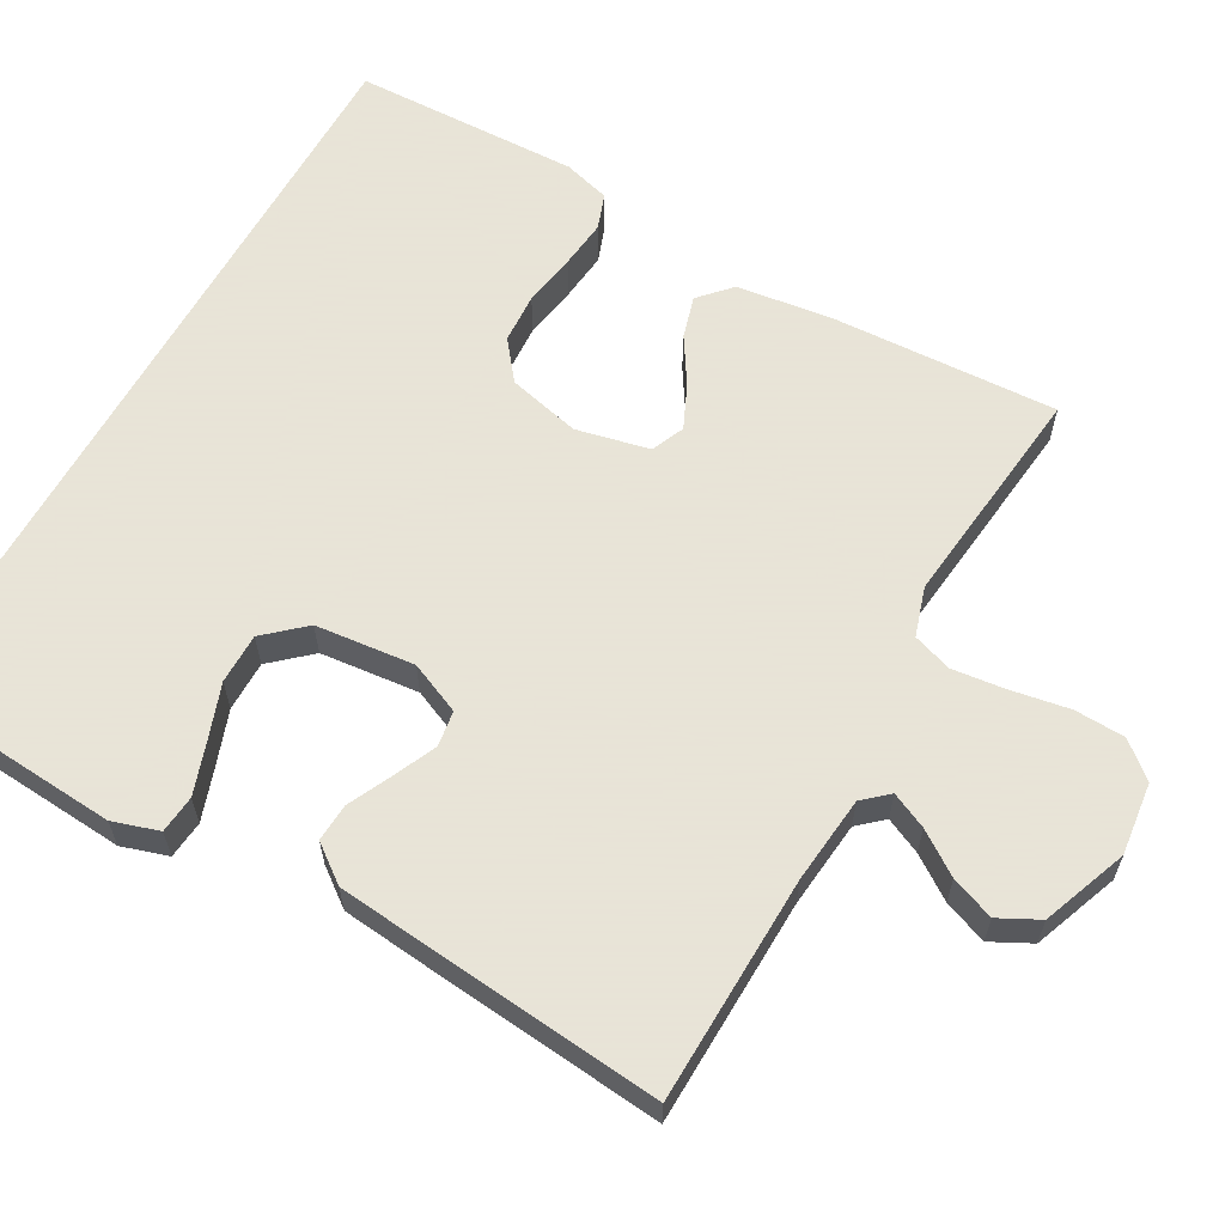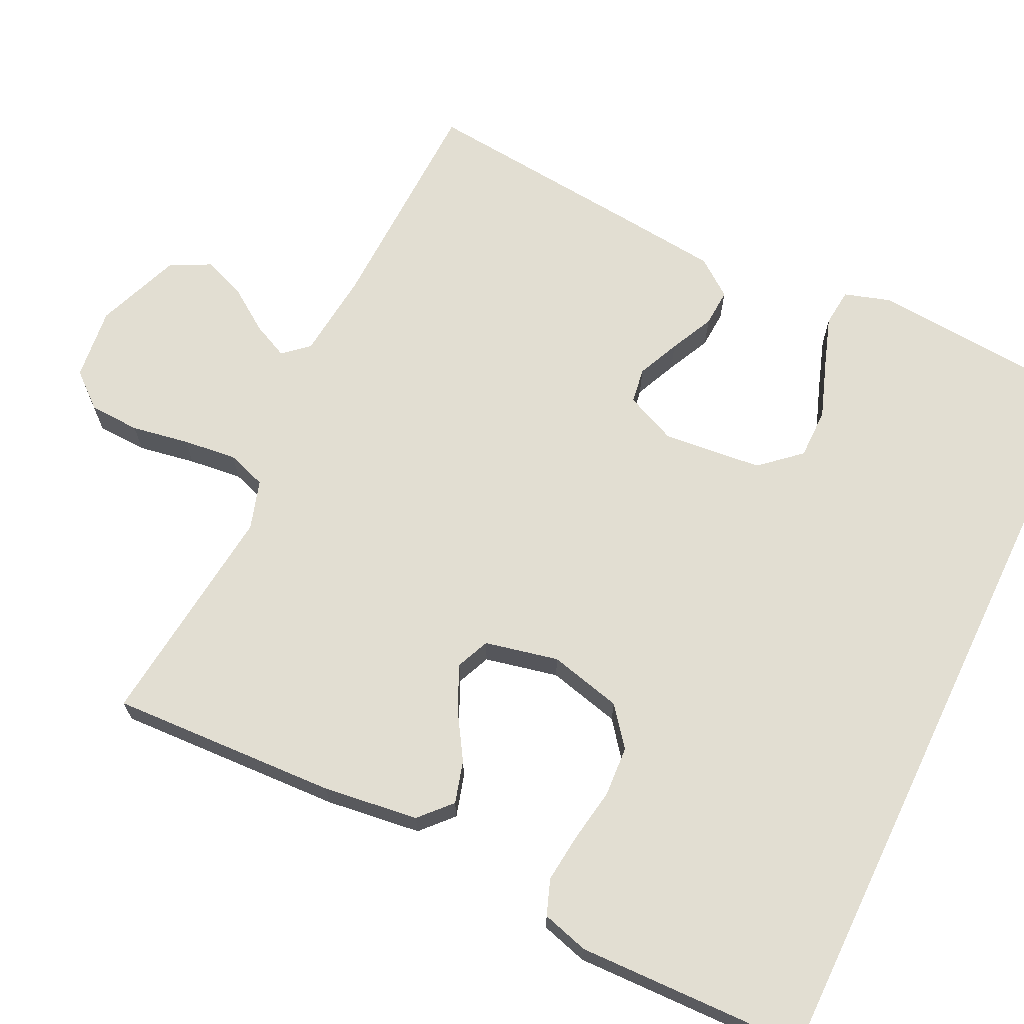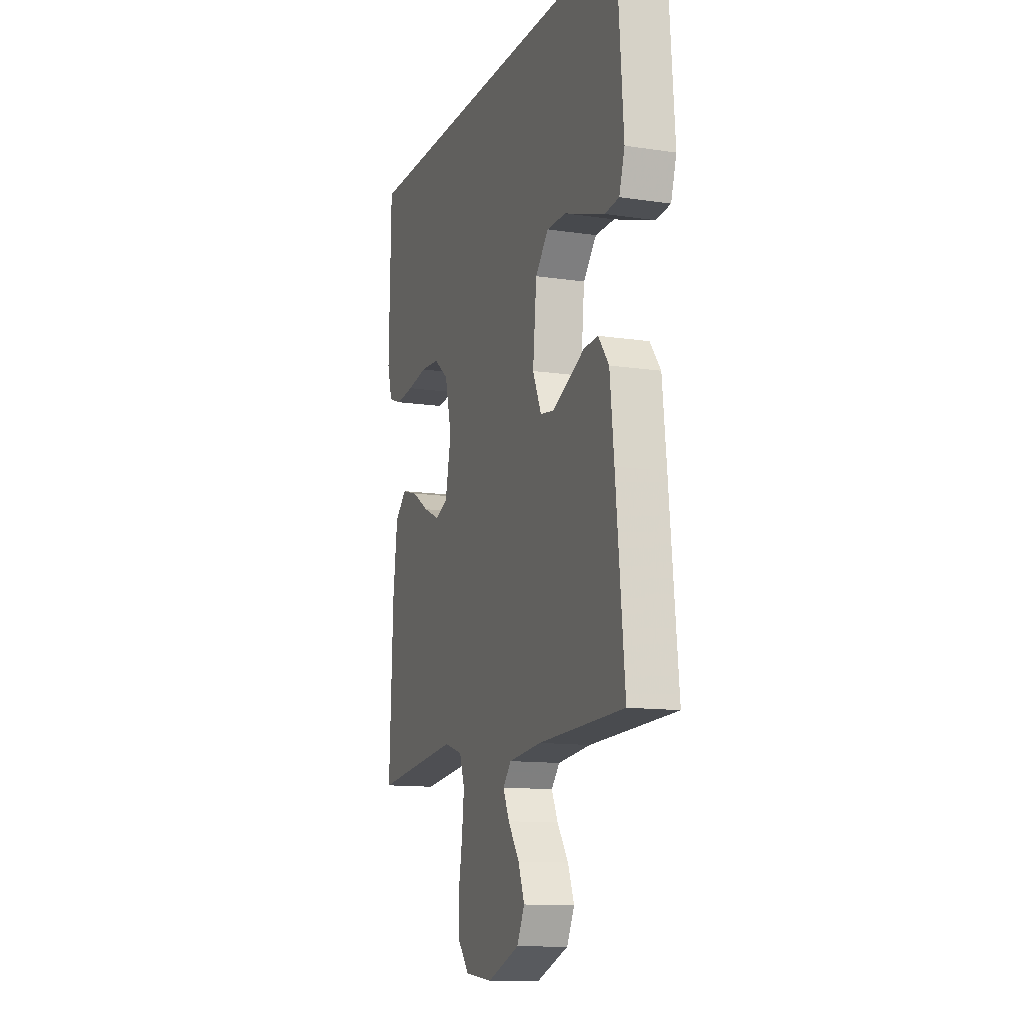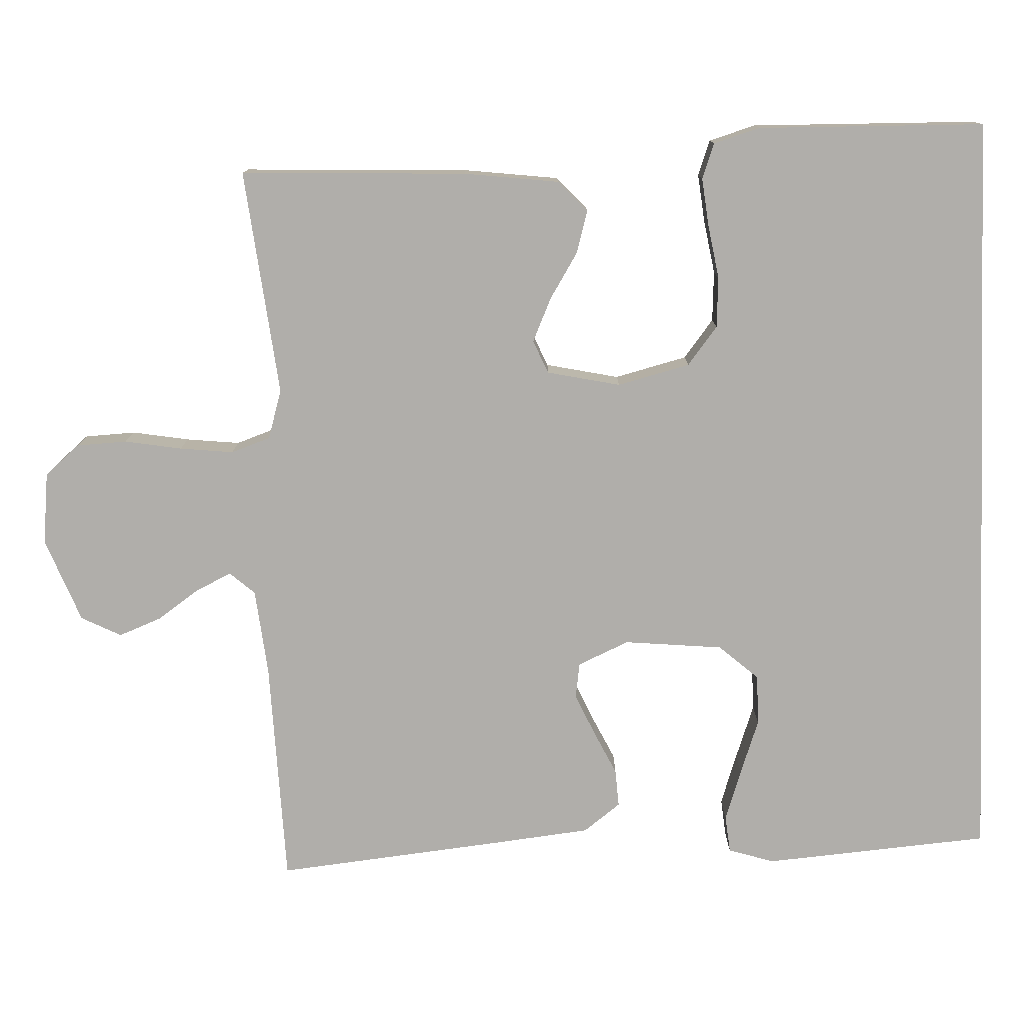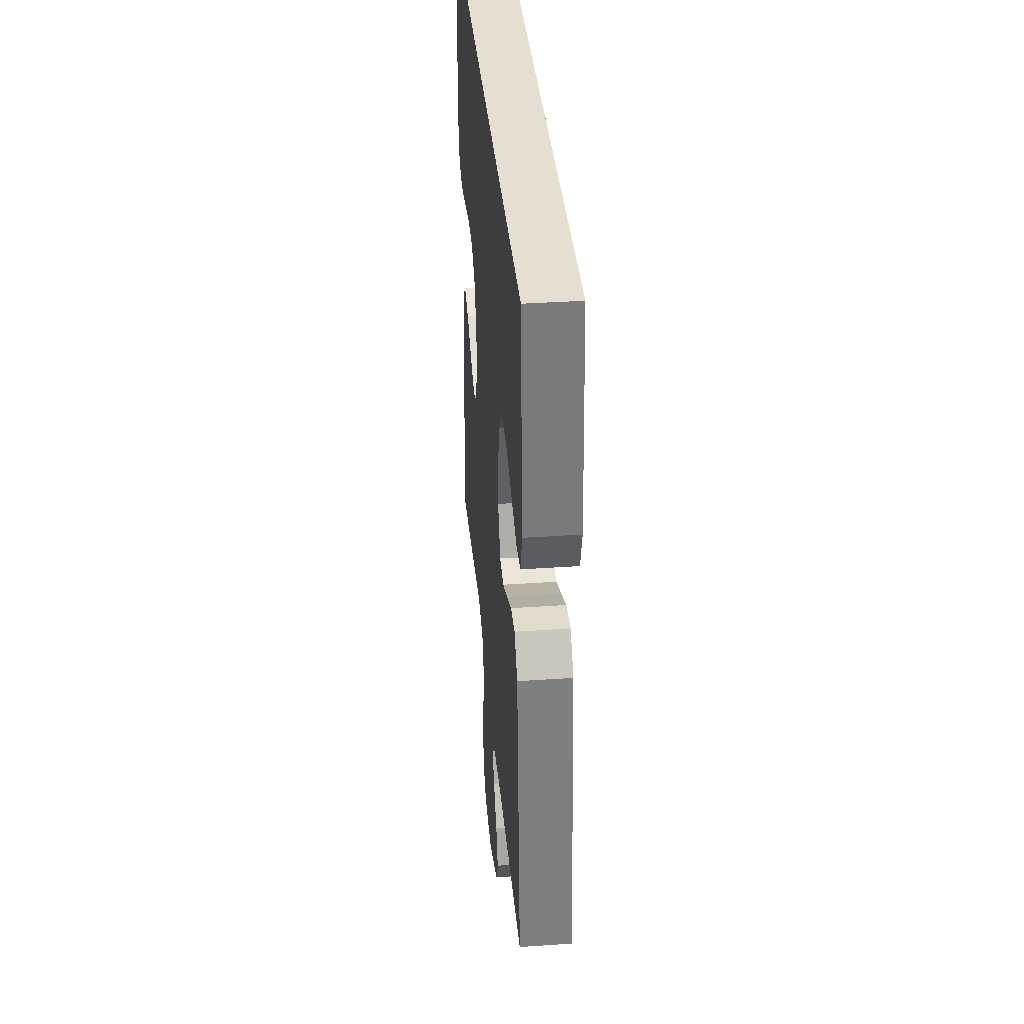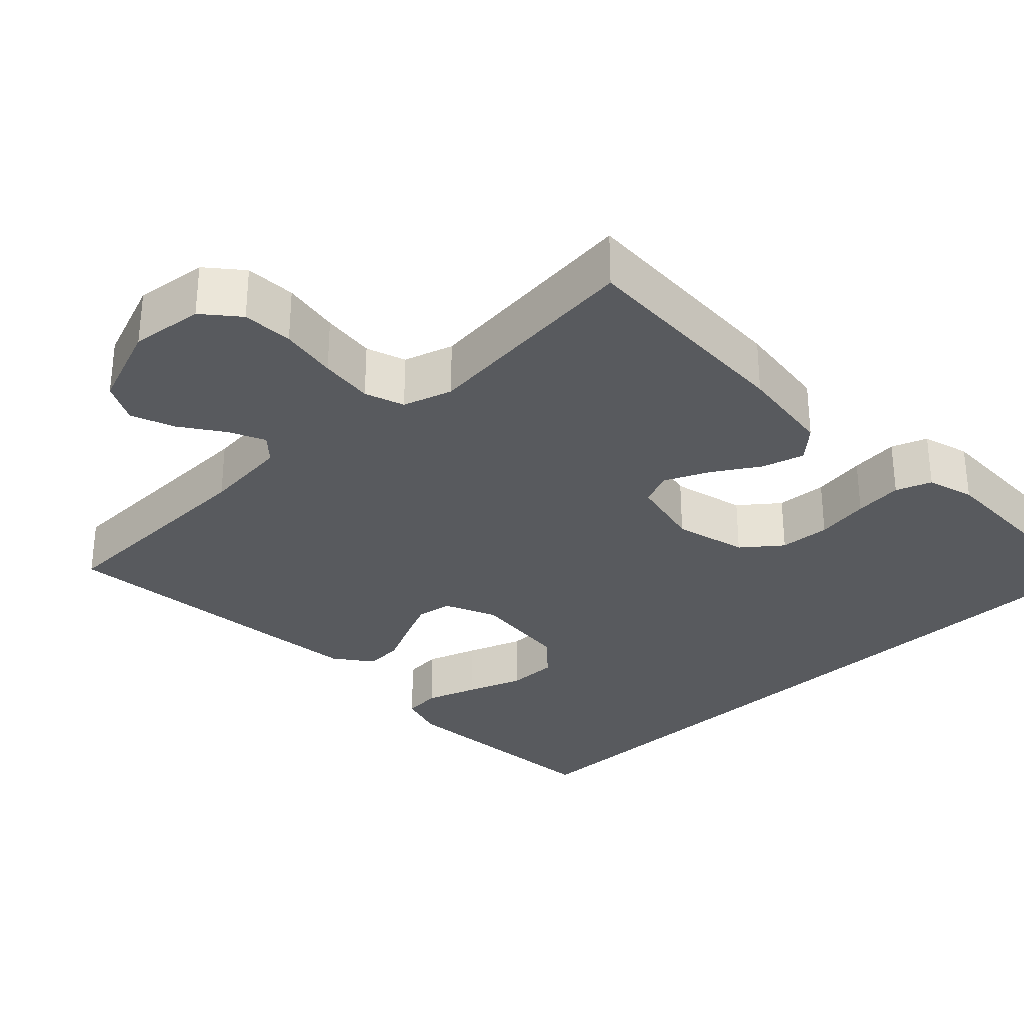
<metadata>
{"format":"obj","ext":"obj","renderer":"f3d","projection":"perspective","resolution":1024,"background":"white","views":[{"elev":61.4,"azim":119.1,"up":"+Y"},{"elev":67.8,"azim":-64.3,"up":"+Y"},{"elev":-12.4,"azim":70.7,"up":"+Z"},{"elev":-77.7,"azim":-87.7,"up":"+Y"},{"elev":36.8,"azim":84.9,"up":"+Z"},{"elev":-30.8,"azim":-136.3,"up":"+Y"}]}
</metadata>
<code>
v 0.5 0.07 -0.5
v 0.2 0.07 -0.509
v 0.085 0.07 -0.521
v 0.056 0.07 -0.554
v 0.078 0.07 -0.601
v 0.117 0.07 -0.657
v 0.139 0.07 -0.714
v 0.112 0.07 -0.767
v 0 0.07 -0.81
v -0.096 0.07 -0.799
v -0.135 0.07 -0.753
v -0.138 0.07 -0.686
v -0.125 0.07 -0.61
v -0.117 0.07 -0.539
v -0.135 0.07 -0.487
v -0.2 0.07 -0.467
v -0.5 0.07 -0.5
v -0.487 0.07 -0.2
v -0.471 0.07 -0.074
v -0.43 0.07 -0.036
v -0.374 0.07 -0.052
v -0.313 0.07 -0.09
v -0.255 0.07 -0.116
v -0.211 0.07 -0.097
v -0.19 0.07 0
v -0.214 0.07 0.096
v -0.265 0.07 0.136
v -0.332 0.07 0.14
v -0.403 0.07 0.128
v -0.467 0.07 0.121
v -0.514 0.07 0.138
v -0.532 0.07 0.2
v -0.525 0.07 0.5
v 0.491 0.07 0.5
v 0.514 0.07 0.2
v 0.495 0.07 0.139
v 0.445 0.07 0.134
v 0.377 0.07 0.157
v 0.304 0.07 0.183
v 0.237 0.07 0.183
v 0.191 0.07 0.131
v 0.178 0.07 0
v 0.208 0.07 -0.068
v 0.255 0.07 -0.075
v 0.311 0.07 -0.05
v 0.369 0.07 -0.022
v 0.419 0.07 -0.019
v 0.456 0.07 -0.068
v 0.47 0.07 -0.2
v 0.5 0 -0.5
v 0.2 0 -0.509
v 0.085 0 -0.521
v 0.056 0 -0.554
v 0.078 0 -0.601
v 0.117 0 -0.657
v 0.139 0 -0.714
v 0.112 0 -0.767
v 0 0 -0.81
v -0.096 0 -0.799
v -0.135 0 -0.753
v -0.138 0 -0.686
v -0.125 0 -0.61
v -0.117 0 -0.539
v -0.135 0 -0.487
v -0.2 0 -0.467
v -0.5 0 -0.5
v -0.487 0 -0.2
v -0.471 0 -0.074
v -0.43 0 -0.036
v -0.374 0 -0.052
v -0.313 0 -0.09
v -0.255 0 -0.116
v -0.211 0 -0.097
v -0.19 0 0
v -0.214 0 0.096
v -0.265 0 0.136
v -0.332 0 0.14
v -0.403 0 0.128
v -0.467 0 0.121
v -0.514 0 0.138
v -0.532 0 0.2
v -0.525 0 0.5
v 0.491 0 0.5
v 0.514 0 0.2
v 0.495 0 0.139
v 0.445 0 0.134
v 0.377 0 0.157
v 0.304 0 0.183
v 0.237 0 0.183
v 0.191 0 0.131
v 0.178 0 0
v 0.208 0 -0.068
v 0.255 0 -0.075
v 0.311 0 -0.05
v 0.369 0 -0.022
v 0.419 0 -0.019
v 0.456 0 -0.068
v 0.47 0 -0.2
f 49 1 2
f 48 49 2
f 47 48 2
f 46 47 2
f 45 46 2
f 44 45 2 3
f 43 44 3 4
f 42 43 4
f 41 42 4
f 37 38 39
f 36 37 39
f 35 36 39
f 34 35 39
f 33 34 39
f 33 39 40
f 31 32 33
f 30 31 33
f 29 30 33
f 28 29 33
f 33 40 41
f 28 33 41
f 27 28 41
f 20 21 22
f 19 20 22
f 18 19 22
f 17 18 22
f 16 17 22
f 15 16 22 23
f 14 15 23 24
f 11 12 13
f 10 11 13
f 9 10 13
f 8 9 13
f 7 8 13
f 6 7 13
f 5 6 13
f 4 5 13 14
f 14 24 25
f 4 14 25
f 41 4 25
f 41 25 26
f 26 27 41
f 51 50 98
f 51 98 97
f 51 97 96
f 51 96 95
f 51 95 94
f 52 51 94 93
f 53 52 93 92
f 53 92 91
f 53 91 90
f 88 87 86
f 88 86 85
f 88 85 84
f 88 84 83
f 88 83 82
f 89 88 82
f 82 81 80
f 82 80 79
f 82 79 78
f 82 78 77
f 90 89 82
f 90 82 77
f 90 77 76
f 71 70 69
f 71 69 68
f 71 68 67
f 71 67 66
f 71 66 65
f 72 71 65 64
f 73 72 64 63
f 62 61 60
f 62 60 59
f 62 59 58
f 62 58 57
f 62 57 56
f 62 56 55
f 62 55 54
f 63 62 54 53
f 74 73 63
f 74 63 53
f 74 53 90
f 75 74 90
f 90 76 75
f 1 50 51 2
f 2 51 52 3
f 3 52 53 4
f 4 53 54 5
f 5 54 55 6
f 6 55 56 7
f 7 56 57 8
f 8 57 58 9
f 9 58 59 10
f 10 59 60 11
f 11 60 61 12
f 12 61 62 13
f 13 62 63 14
f 14 63 64 15
f 15 64 65 16
f 16 65 66 17
f 17 66 67 18
f 18 67 68 19
f 19 68 69 20
f 20 69 70 21
f 21 70 71 22
f 22 71 72 23
f 23 72 73 24
f 24 73 74 25
f 25 74 75 26
f 26 75 76 27
f 27 76 77 28
f 28 77 78 29
f 29 78 79 30
f 30 79 80 31
f 31 80 81 32
f 32 81 82 33
f 33 82 83 34
f 34 83 84 35
f 35 84 85 36
f 36 85 86 37
f 37 86 87 38
f 38 87 88 39
f 39 88 89 40
f 40 89 90 41
f 41 90 91 42
f 42 91 92 43
f 43 92 93 44
f 44 93 94 45
f 45 94 95 46
f 46 95 96 47
f 47 96 97 48
f 48 97 98 49
f 49 98 50 1

</code>
